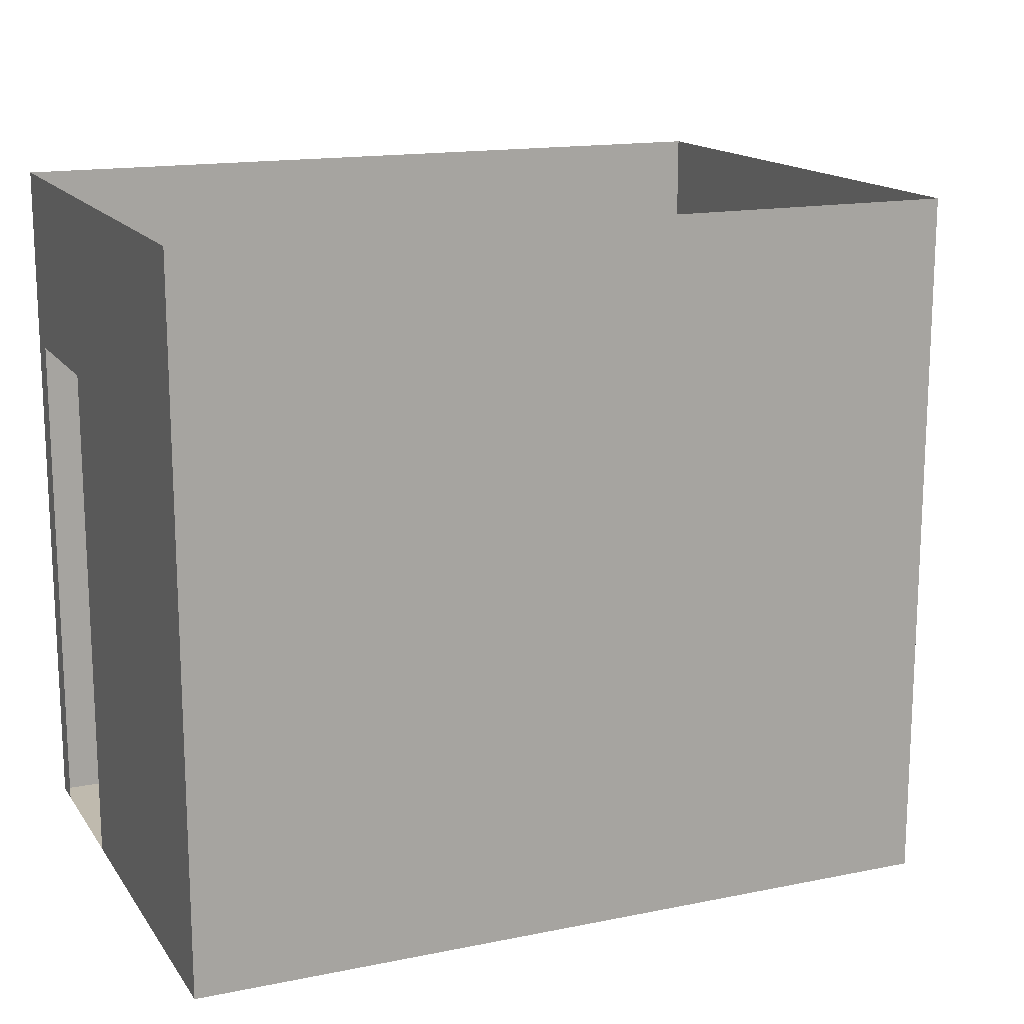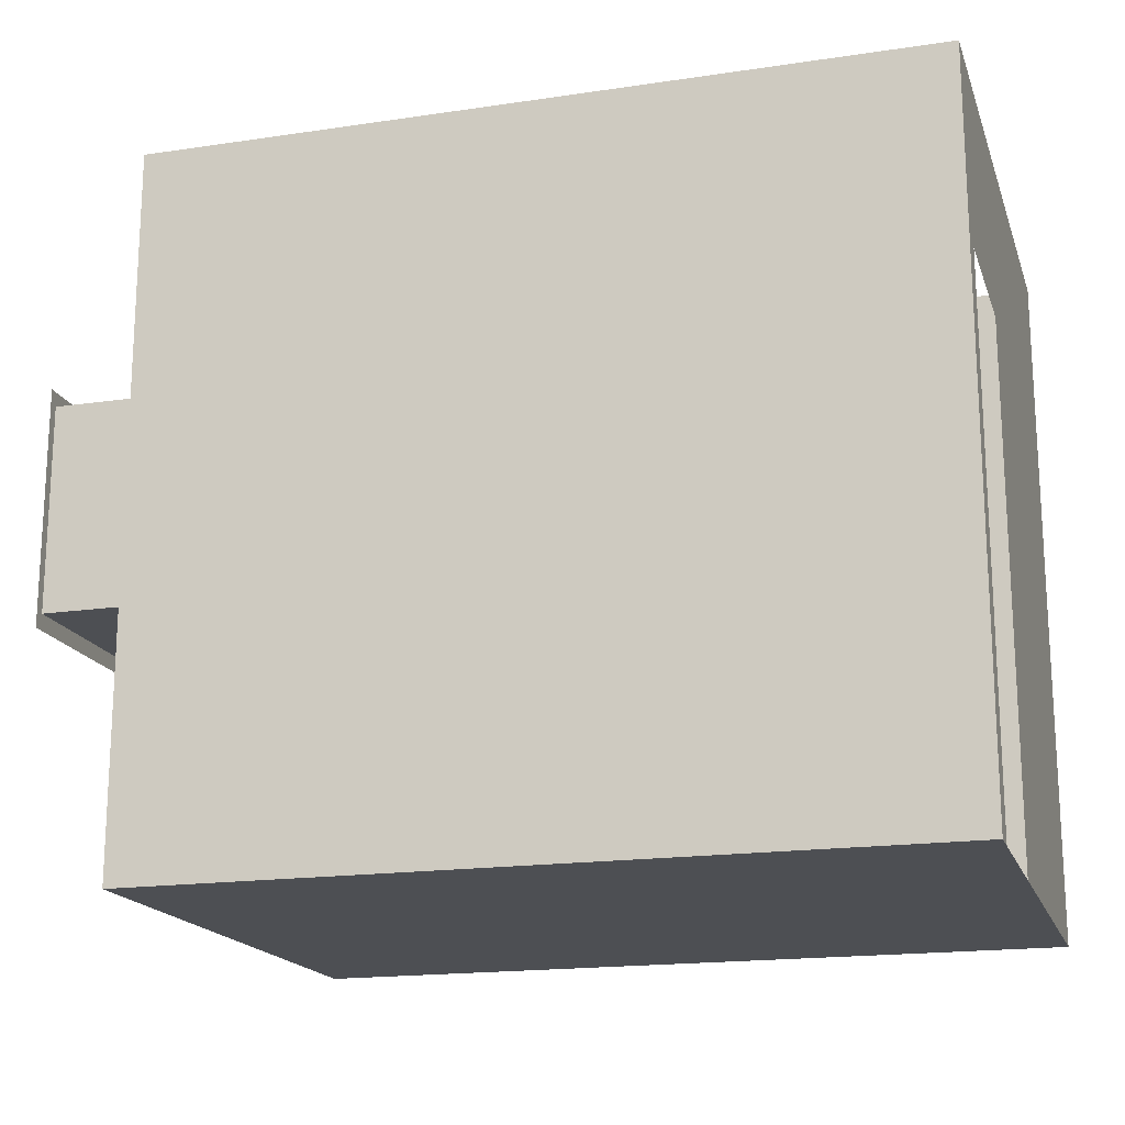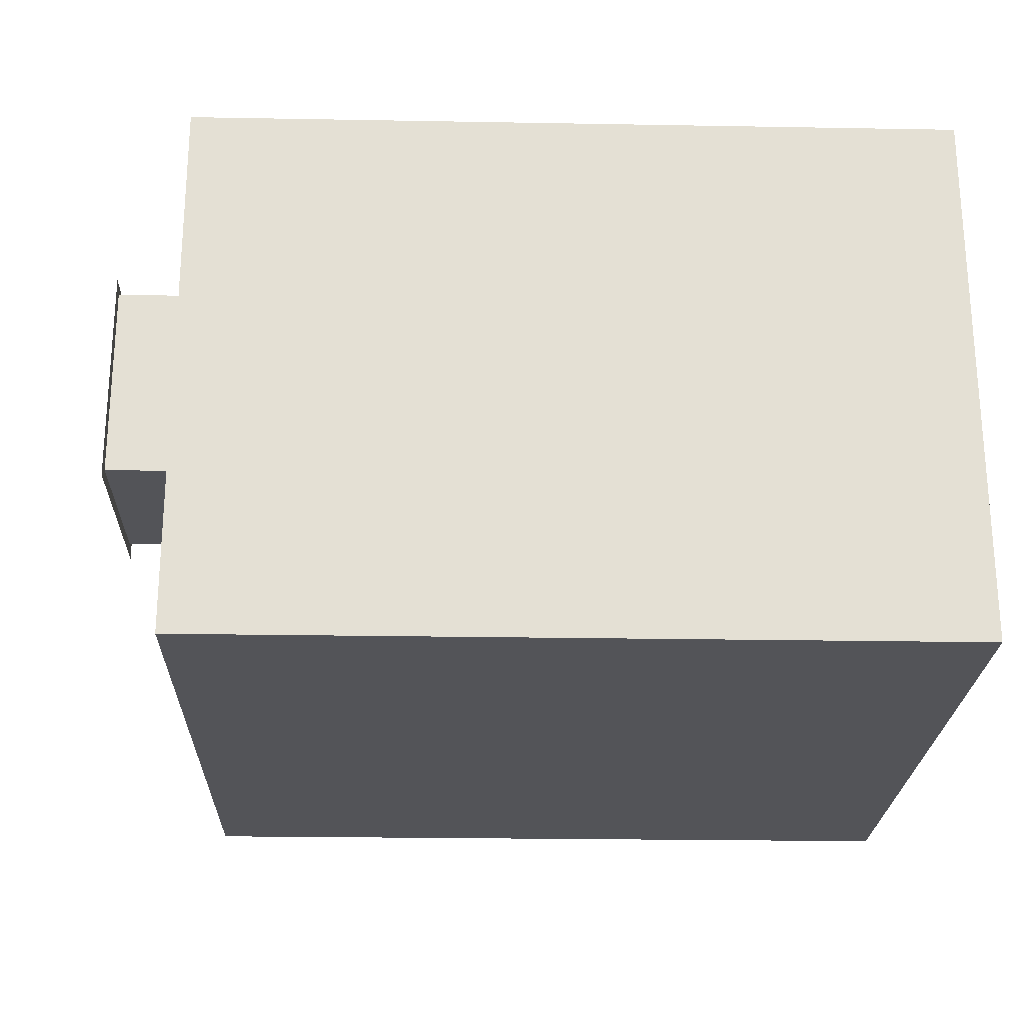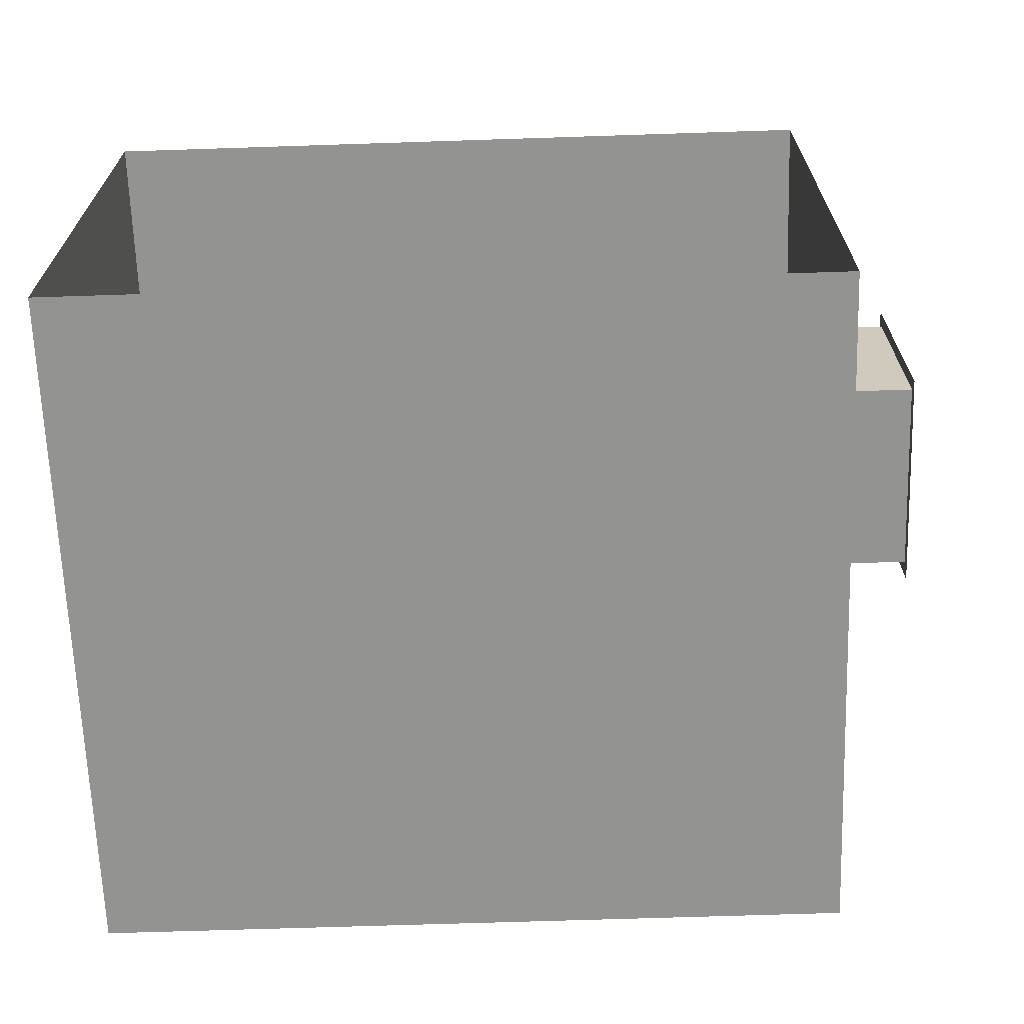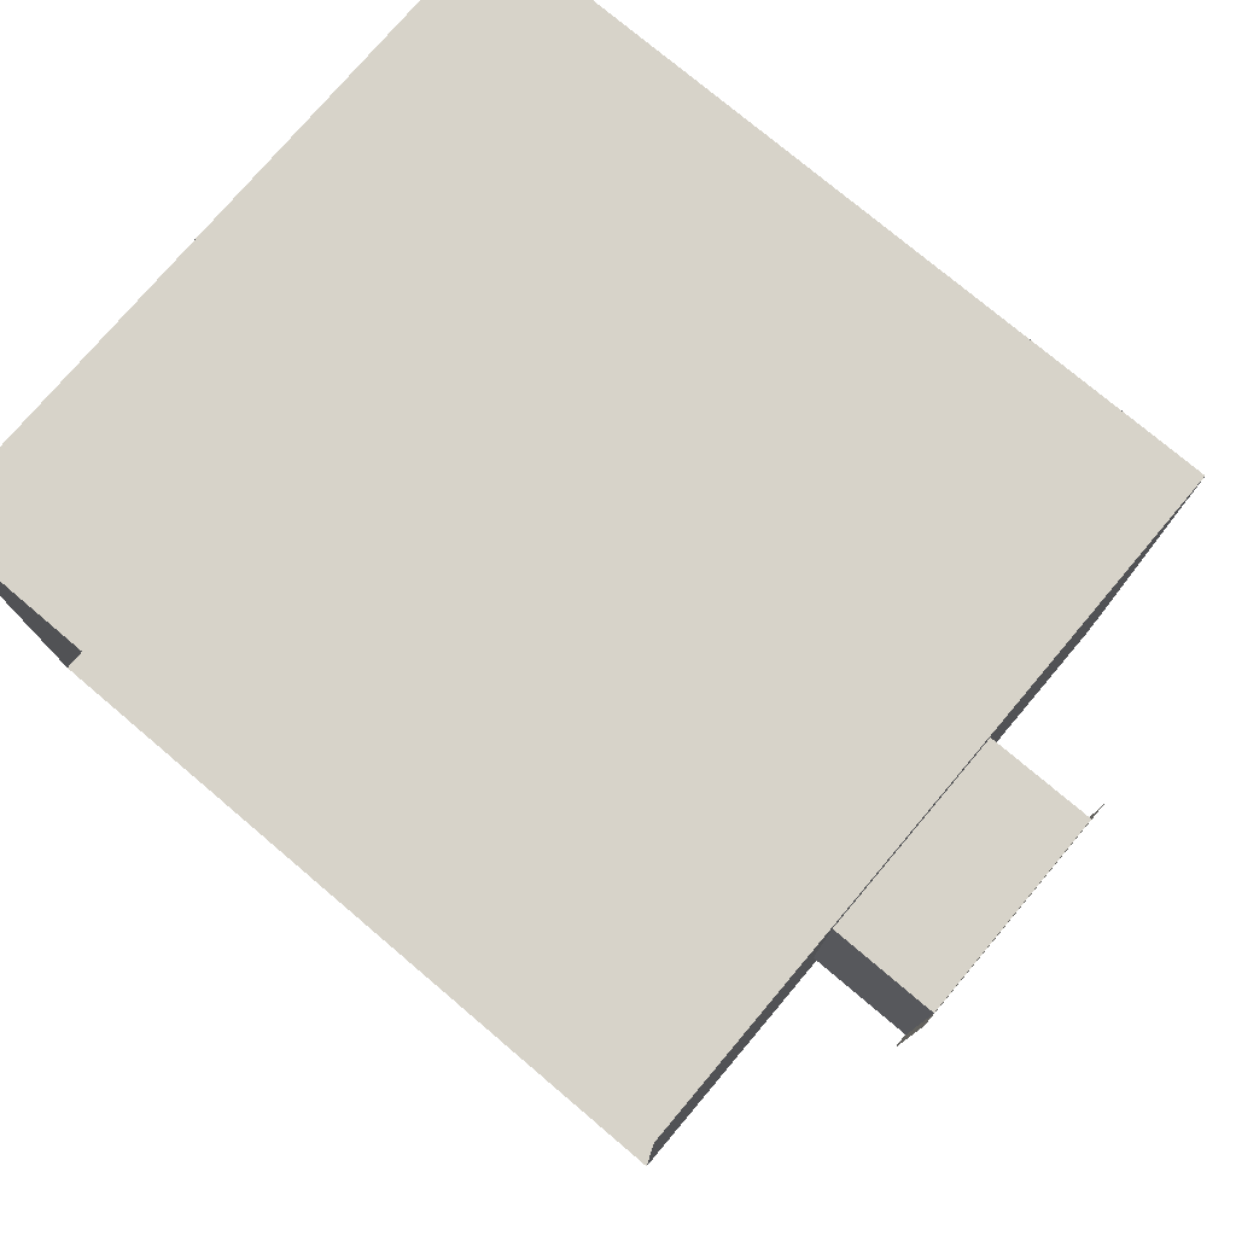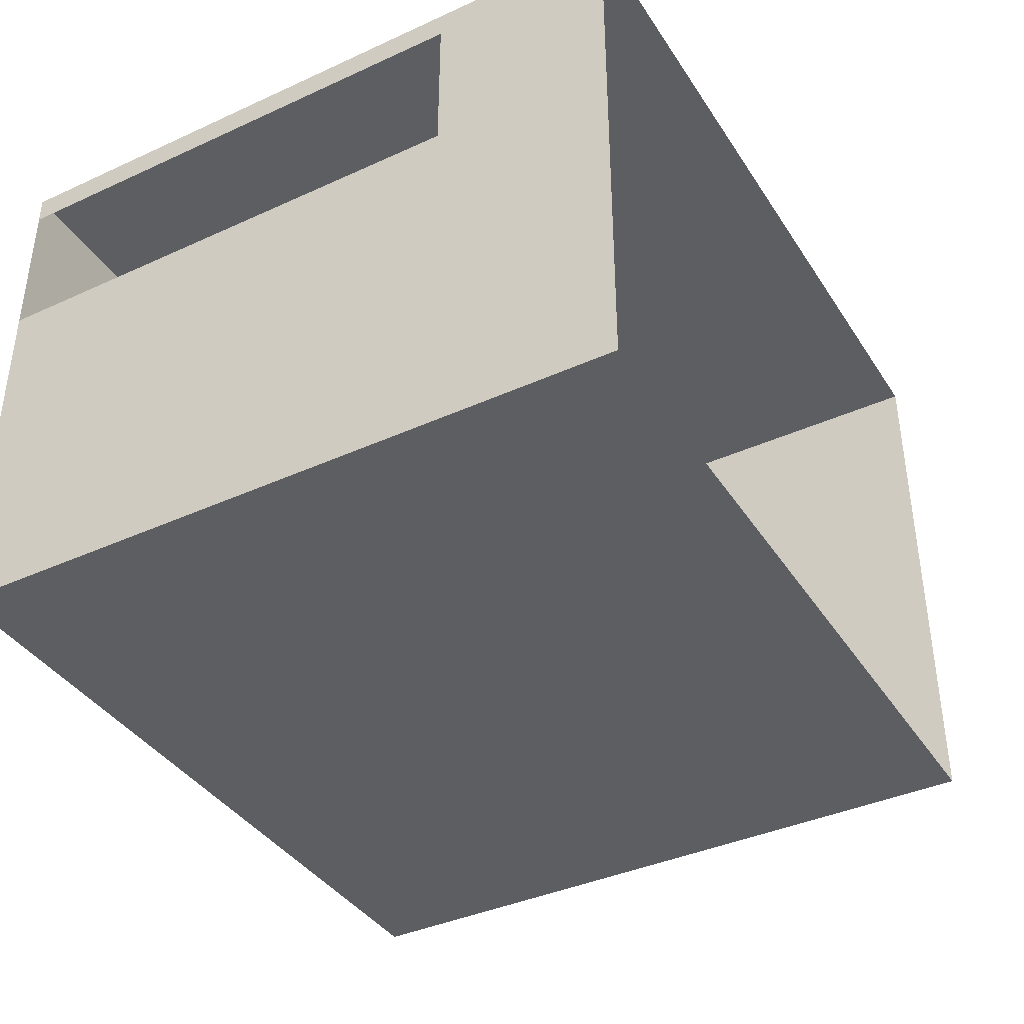
<metadata>
{"format":"obj","ext":"obj","renderer":"f3d","projection":"perspective","resolution":1024,"background":"white","views":[{"elev":15.5,"azim":156.9,"up":"+Y"},{"elev":-17.8,"azim":16.2,"up":"+Y"},{"elev":-23.4,"azim":-1.7,"up":"+Z"},{"elev":-66.6,"azim":-178.1,"up":"+Z"},{"elev":76.4,"azim":-139.8,"up":"+Z"},{"elev":-39.0,"azim":119.7,"up":"+Z"}]}
</metadata>
<code>
g Mesh1 Group1 DES020 Model
v 29.37 5.544 -34.85
v 29.37 5.483 -34.89
v 29.37 4.535 -34.85
f 1 2 3
v 29.37 5.544 -35.86
f 2 1 4
f 3 2 1
v 29.37 4.604 -34.89
f 5 3 2
v 29.37 4.535 -35.86
f 3 5 6
f 6 5 3
v 29.37 4.604 -35.8
f 6 5 7
f 7 5 6
v 29.37 5.483 -35.8
f 5 8 7
f 8 5 2
f 2 5 8
f 2 3 5
v 29.82 4.604 -34.89
f 2 9 5
v 29.82 5.483 -34.89
f 9 2 10
f 5 9 2
f 9 7 5
v 29.82 4.604 -35.8
f 7 9 11
f 5 7 9
f 7 8 5
f 8 4 7
f 2 4 8
f 4 1 2
f 8 4 2
f 7 4 8
f 6 7 4
f 4 7 6
v 29.82 5.483 -35.8
f 7 12 8
f 12 7 11
f 11 7 12
f 11 9 7
f 11 10 9
f 10 11 12
f 9 10 11
f 10 2 9
f 2 12 10
f 12 2 8
f 8 2 12
f 10 12 2
f 12 11 10
v 29.82 4.535 -35.86
f 11 13 12
f 9 13 11
v 29.82 4.535 -34.85
f 9 14 13
v 29.82 5.544 -34.85
f 14 9 15
f 15 9 14
f 10 15 9
v 29.82 5.544 -35.86
f 15 10 16
f 16 10 15
f 16 10 12
f 12 10 16
f 16 12 13
f 13 12 16
f 12 13 11
f 11 13 9
f 13 14 9
f 9 15 10
f 8 12 7
g Mesh2 Group1 DES020 Model
l 4 1
l 6 4
l 3 6
l 1 3
g Mesh3 Group1 DES020 Model
l 2 8
l 5 2
l 7 5
l 8 7
l 12 8
l 12 10
l 11 12
l 9 11
l 10 9
l 10 2
l 9 5
l 11 7
g Mesh4 Group1 DES020 Model
l 14 15
l 13 14
l 16 13
l 15 16
g Mesh5 DES020 Model
v 33.12 3.441 -34.66
v 29.82 3.441 -37.02
v 29.82 3.441 -34.66
f 17 18 19
v 33.12 3.441 -34.78
f 18 17 20
f 19 18 17
v 29.82 3.451 -34.66
f 18 21 19
f 21 18 14
f 19 21 18
f 21 17 19
v 33.12 6.444 -34.66
f 17 21 22
f 19 17 21
f 22 21 17
v 29.82 6.444 -34.66
f 22 21 23
f 23 21 22
f 21 14 23
f 14 18 21
f 14 18 13
f 13 18 14
f 13 18 16
f 16 18 13
v 29.82 6.444 -37.02
f 16 18 24
f 24 18 16
v 29.82 6.444 -37.02
f 24 18 25
f 25 18 24
v 29.82 3.451 -37.02
f 25 18 26
f 26 18 25
v 33.12 3.441 -37.02
f 27 26 18
v 33.12 6.444 -37.02
f 26 27 28
f 18 26 27
f 28 27 26
v 33.12 3.441 -35.44
f 29 28 27
v 33.12 5.656 -35.44
f 30 28 29
v 33.12 5.656 -34.78
f 31 28 30
f 31 22 28
f 22 31 17
f 17 31 22
f 20 17 31
f 20 17 18
f 31 17 20
f 29 18 20
f 18 29 27
f 27 29 18
f 27 28 29
f 29 28 30
f 30 28 31
f 28 22 31
f 20 18 29
v 29.98 6.444 -37.02
f 26 28 32
f 32 28 26
f 25 26 32
f 32 26 25
f 24 15 16
f 23 15 24
f 15 23 14
f 24 15 23
f 16 15 24
f 14 23 15
f 23 14 21
v 30.23 6.444 -34.66
f 22 23 33
f 33 23 22
g Mesh6 DES020 Model
l 18 19
l 18 27
l 18 26
l 26 25
l 25 32
l 32 28
l 27 28
l 27 29
l 29 20
l 30 29
l 30 31
l 20 31
l 20 17
l 19 17
l 19 21
l 21 23
l 24 23
l 33 23
l 33 22
l 17 22
l 28 22
g Mesh7 DES020 Model
l 13 14
l 16 13
l 15 16
l 14 15

</code>
